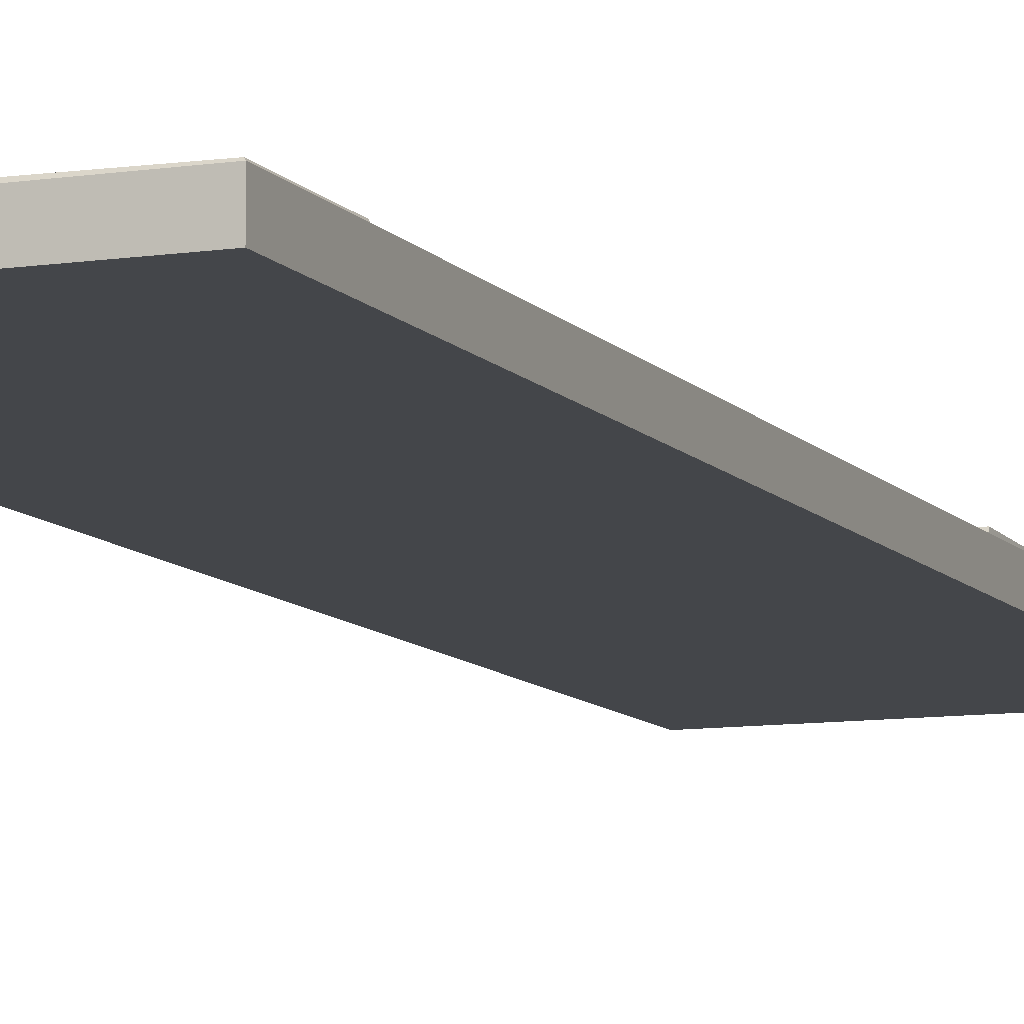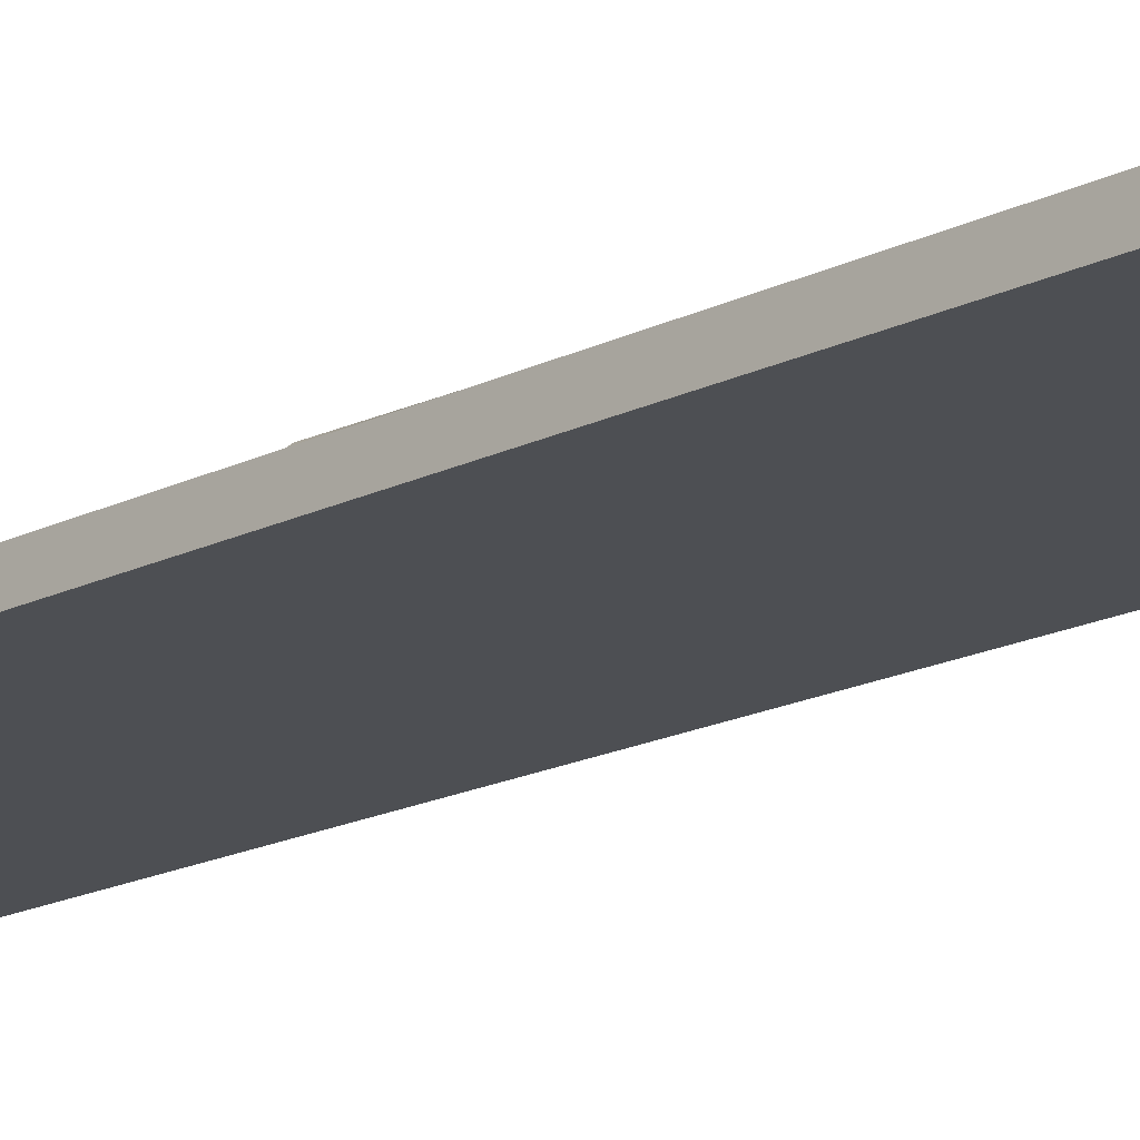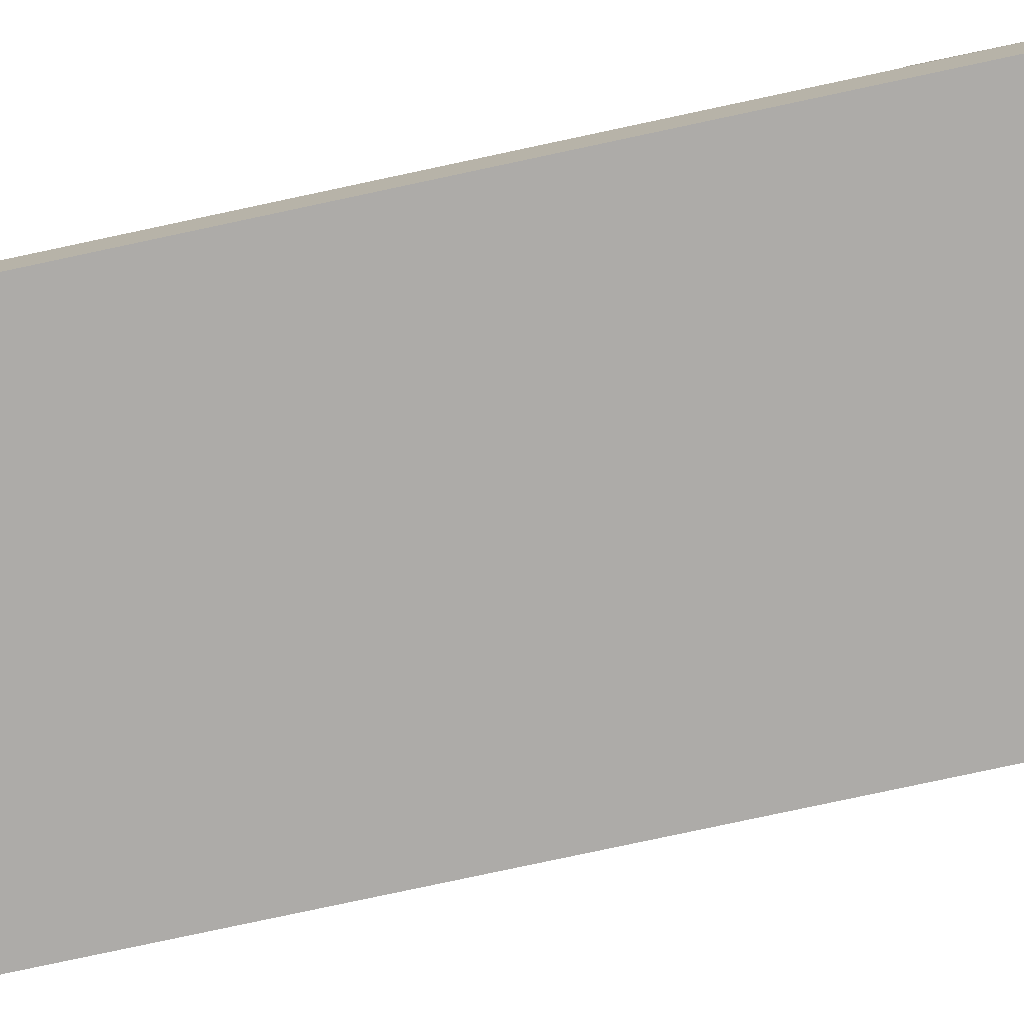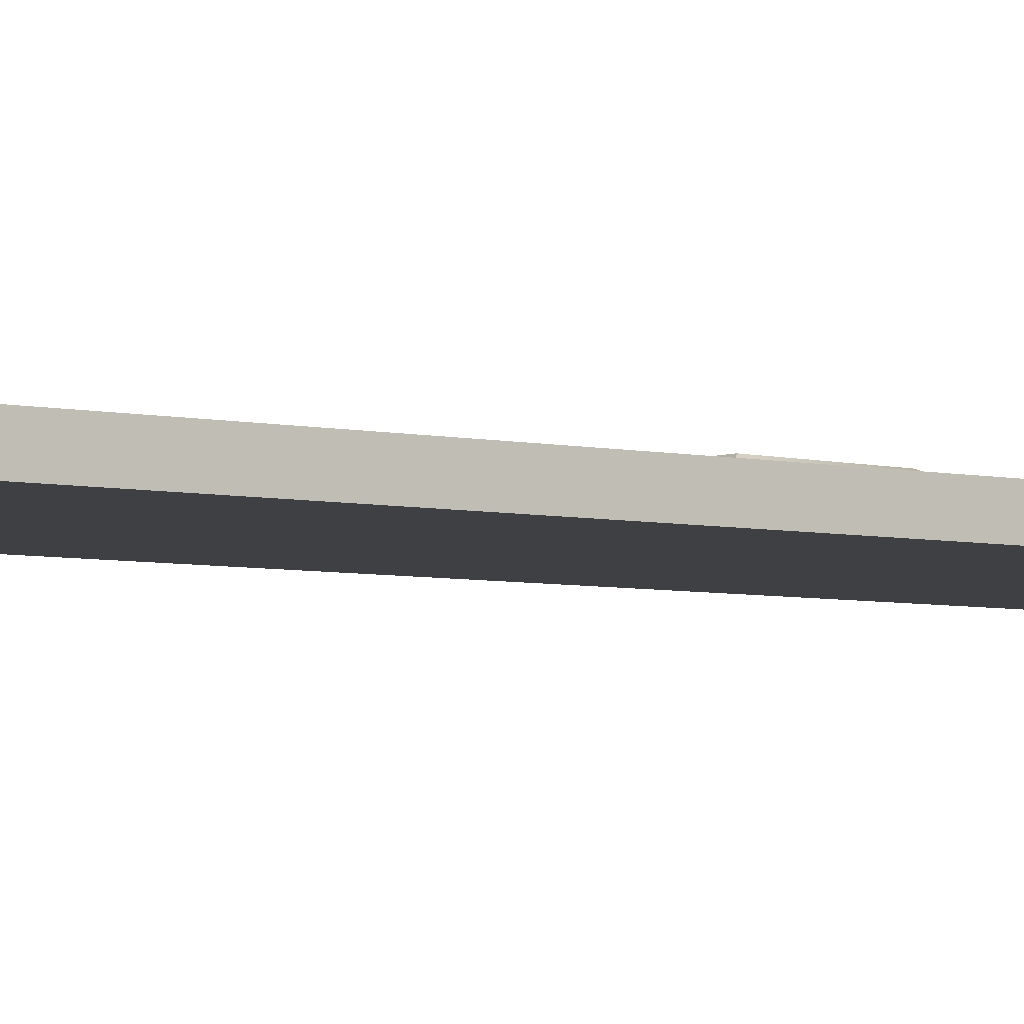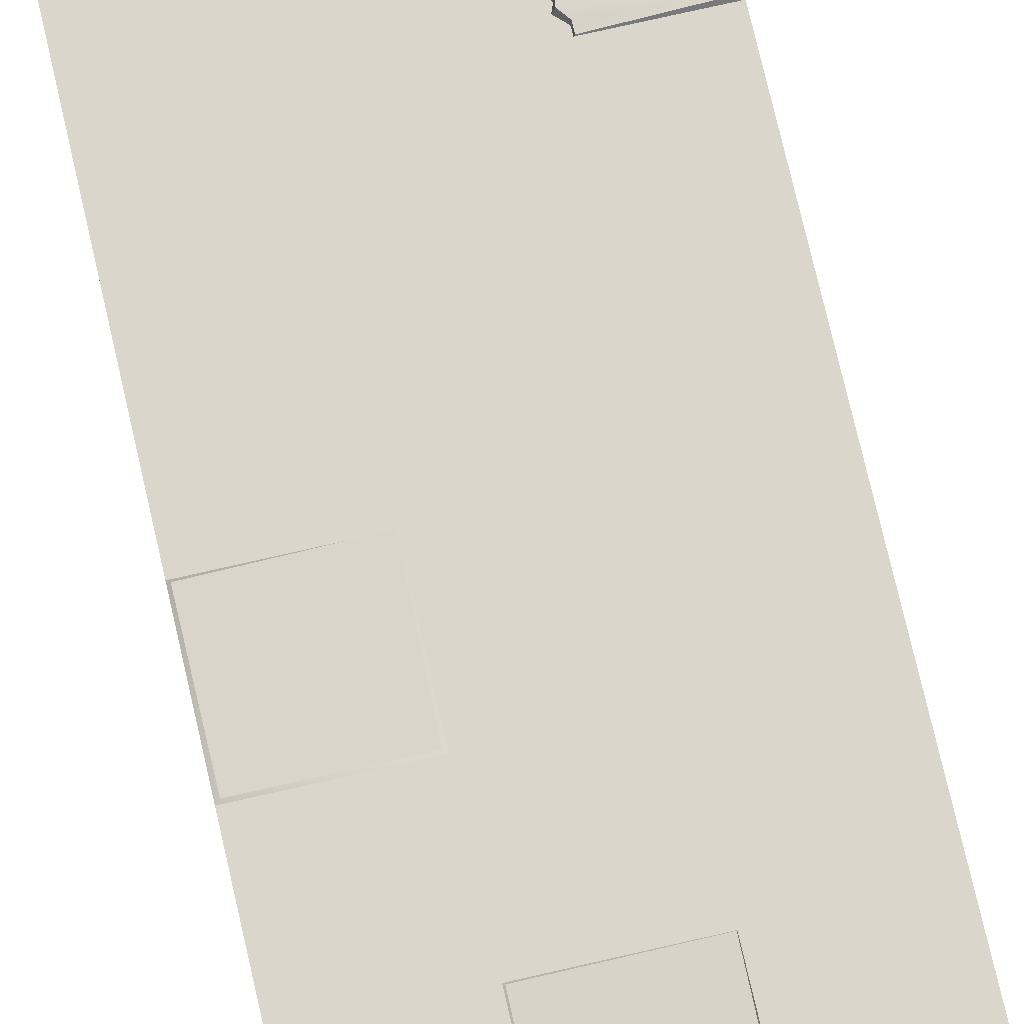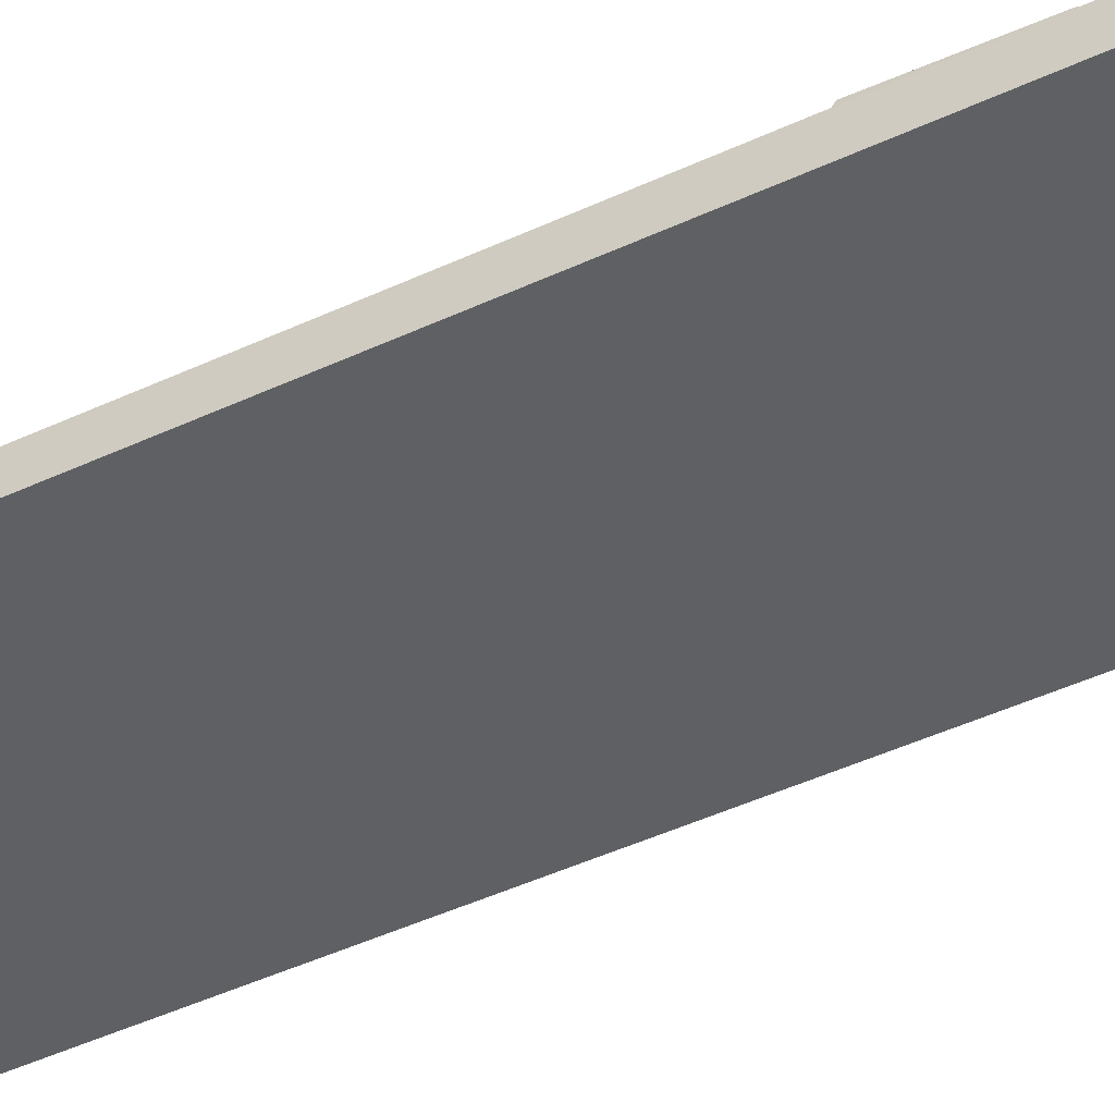
<metadata>
{"format":"obj","ext":"obj","renderer":"f3d","projection":"perspective","resolution":1024,"background":"white","views":[{"elev":-9.4,"azim":-158.1,"up":"+Y"},{"elev":-18.0,"azim":134.0,"up":"+Y"},{"elev":-76.5,"azim":-77.8,"up":"+Y"},{"elev":-4.8,"azim":52.8,"up":"+Y"},{"elev":73.9,"azim":167.1,"up":"+Y"},{"elev":-42.6,"azim":-60.4,"up":"+Y"}]}
</metadata>
<code>
g MetroArea_Ground_TileGreen_13
v -0.3288 0.08102 -2
v -0.3284 0.06605 -1.998
v -0.3333 0.09439 -2
v -0.3333 0.09439 1.574
v -0.3353 0.08613 1.574
v -0.3353 0.05874 1.57
v -0.4938 0.09439 1.333
v -0.4916 0.05874 1.335
v -0.4939 0.09439 1.339
v -0.3284 0.06605 -1.998
v 0.3305 0.07046 -1.993
v 0.326 0.102 -1.341
v -0.3301 0.1067 -1.337
v -1 0.09439 -3.333
v -1 0.09439 -6.351e-10
v -1 -0.09439 -6.351e-10
v -1 -0.09439 -4
v -1 0.09439 -4
v -0.3333 0.09439 -4
v -1 0.09439 -4
v -1 -0.09439 -4
v 1 -0.09439 -4
v 1 0.09439 -4
v 1 -0.09439 -6.351e-10
v 1 0.09439 -4
v 1 -0.09439 -4
v 1 0.09439 -0.6667
v 1 0.09439 -6.351e-10
v -1 0.09439 2
v -1 0.09439 4
v -1 -0.09439 4
v -1 -0.09439 -6.351e-10
v -1 0.09439 1.333
v -1 0.09439 -6.351e-10
v 0.3333 0.09439 4
v 1 0.09439 4
v 1 -0.09439 4
v -1 -0.09439 4
v -0.3333 0.09439 4
v -1 0.09439 4
v 1 0.09439 4
v 1 0.09439 -6.351e-10
v 1 -0.09439 -6.351e-10
v 1 -0.09439 4
v 1 -0.09439 -4
v -1 -0.09439 -4
v -1 -0.09439 -6.351e-10
v 1 -0.09439 -6.351e-10
v 1 -0.09439 -6.351e-10
v -1 -0.09439 -6.351e-10
v -1 -0.09439 4
v 1 -0.09439 4
v -0.3333 0.09439 -4
v 1 0.09439 -4
v -0.3333 0.09439 -3.333
v 0.3333 0.09439 -2.667
v 0.3333 0.09439 -2
v 1 0.09439 -0.6667
v 0.3333 0.09439 -1.333
v -0.3333 0.09439 -2.667
v -1 0.09439 -3.333
v 0.3333 0.09439 -0.6667
v -1 0.09439 -6.351e-10
v -0.3333 0.09439 -2
v -0.3333 0.09439 -1.333
v 0.3333 0.09439 -6.351e-10
v -0.3215 0.1181 -2.654
v 0.3303 0.09055 -2.662
v 0.3313 0.08102 -2
v -0.3288 0.08102 -2
v 0.3225 0.1235 3.988
v -0.3211 0.1118 3.998
v -0.3211 0.09844 3.335
v 0.3224 0.1118 3.351
v -0.9912 0.1041 -3.993
v -0.3474 0.1105 -3.993
v -0.3353 0.105 -3.335
v -0.9946 0.1041 -3.335
v 0.9868 0.1082 -0.01266
v 0.3353 0.1089 -0.002
v 0.3486 0.0861 -0.6481
v 0.9818 0.1027 -0.6519
v 0.3333 0.09439 -2
v 0.3305 0.07046 -1.993
v 0.3313 0.08102 -2
v 0.3303 0.09055 -2.662
v 0.3333 0.09439 -2.667
v -0.3333 0.09439 -2
v -0.3284 0.06605 -1.998
v -0.3301 0.1067 -1.337
v -0.3333 0.09439 -1.333
v -0.3333 0.09439 -1.333
v -0.3301 0.1067 -1.337
v 0.326 0.102 -1.341
v 0.3333 0.09439 -1.333
v 0.3333 0.09439 -1.333
v 0.326 0.102 -1.341
v 0.3305 0.07046 -1.993
v 0.3333 0.09439 -2
v 0.3333 0.09439 -2.667
v 0.3303 0.09055 -2.662
v -0.3215 0.1181 -2.654
v -0.3333 0.09439 -2.667
v -0.3333 0.09439 -2.667
v -0.3215 0.1181 -2.654
v -0.3288 0.08102 -2
v -0.3333 0.09439 -2
v -0.3333 0.09439 -4
v -0.3474 0.1105 -3.993
v -0.9912 0.1041 -3.993
v -1 0.09439 -4
v -1 0.09439 -4
v -0.9912 0.1041 -3.993
v -0.9946 0.1041 -3.335
v -1 0.09439 -3.333
v -1 0.09439 -3.333
v -0.9946 0.1041 -3.335
v -0.3353 0.105 -3.335
v -0.3333 0.09439 -3.333
v -0.3333 0.09439 -3.333
v -0.3353 0.105 -3.335
v -0.3474 0.1105 -3.993
v -0.3333 0.09439 -4
v -0.3288 0.08102 -2
v 0.3313 0.08102 -2
v 0.3305 0.07046 -1.993
v -0.3284 0.06605 -1.998
v 0.3333 0.09439 -6.351e-10
v 0.3353 0.1089 -0.002
v 0.9868 0.1082 -0.01266
v 1 0.09439 -6.351e-10
v 1 0.09439 -6.351e-10
v 0.9868 0.1082 -0.01266
v 0.9818 0.1027 -0.6519
v 1 0.09439 -0.6667
v 0.3486 0.0861 -0.6481
v 0.3333 0.09439 -0.6667
v 0.3353 0.1089 -0.002
v 0.3333 0.09439 -6.351e-10
v -0.4916 0.05874 1.335
v -0.4938 0.09439 1.333
v -0.3333 0.09439 1.333
v -0.3353 0.05874 1.335
v -1 0.09439 1.333
v -0.998 0.1164 1.347
v -0.998 0.1007 1.994
v -1 0.09439 2
v -1 0.09439 2
v -0.998 0.1007 1.994
v -0.3413 0.08613 1.992
v -0.3333 0.09439 2
v -1 0.09439 1.333
v -0.4938 0.09439 1.333
v -0.4939 0.09439 1.339
v -0.998 0.1164 1.347
v -0.3413 0.08613 1.992
v -0.3353 0.08613 1.574
v -0.3333 0.09439 1.574
v -0.3333 0.09439 2
v -0.4943 0.09439 1.384
v -0.998 0.1164 1.347
v -0.4939 0.09439 1.339
v -0.4572 0.09439 1.433
v -0.4631 0.09439 1.463
v -0.998 0.1007 1.994
v -0.4313 0.09439 1.524
v -0.395 0.09439 1.551
v -0.3413 0.08613 1.992
v -0.3353 0.08613 1.574
v -0.4939 0.09439 1.339
v -0.4916 0.05874 1.335
v -0.4903 0.05874 1.383
v -0.4943 0.09439 1.384
v -0.4572 0.09439 1.433
v -0.4438 0.05874 1.429
v -0.4903 0.05874 1.383
v -0.4916 0.05874 1.335
v -0.3353 0.05874 1.335
v -0.4438 0.05874 1.429
v -0.4572 0.05874 1.461
v -0.427 0.05874 1.519
v -0.3919 0.05874 1.547
v -0.3353 0.05874 1.57
v -0.4572 0.09439 1.433
v -0.4438 0.05874 1.429
v -0.4572 0.05874 1.461
v -0.4631 0.09439 1.463
v -0.427 0.05874 1.519
v -0.4313 0.09439 1.524
v -0.3919 0.05874 1.547
v -0.395 0.09439 1.551
v -0.3353 0.05874 1.57
v -0.3353 0.08613 1.574
v -0.3333 0.09439 1.333
v -0.3333 0.09439 1.574
v -0.3353 0.05874 1.57
v -0.3353 0.05874 1.335
v -0.3333 0.09439 4
v -0.3211 0.1118 3.998
v 0.3225 0.1235 3.988
v 0.3333 0.09439 4
v 0.3333 0.09439 4
v 0.3225 0.1235 3.988
v 0.3224 0.1118 3.351
v 0.3333 0.09439 3.333
v 0.3333 0.09439 3.333
v 0.3224 0.1118 3.351
v -0.3211 0.09844 3.335
v -0.3333 0.09439 3.333
v -0.3333 0.09439 3.333
v -0.3211 0.09844 3.335
v -0.3211 0.1118 3.998
v -0.3333 0.09439 4
v -1 0.09439 4
v -0.3333 0.09439 3.333
v -0.3333 0.09439 4
v -1 0.09439 2
v -0.3333 0.09439 2
v 0.3333 0.09439 3.333
v -0.3333 0.09439 1.574
v -0.3333 0.09439 1.333
v 0.3333 0.09439 -6.351e-10
v -0.4938 0.09439 1.333
v -1 0.09439 1.333
v -1 0.09439 -6.351e-10
v 1 0.09439 -6.351e-10
v 1 0.09439 4
v 0.3333 0.09439 4
g MetroArea_Ground_TileGreen_13_0
f 3 2 1
f 6 5 4
f 9 8 7
f 12 11 10
f 13 12 10
f 16 15 14
f 17 16 14
f 18 17 14
f 21 20 19
f 22 21 19
f 23 22 19
f 26 25 24
f 25 27 24
f 28 24 27
f 31 30 29
f 32 31 29
f 33 32 29
f 34 32 33
f 37 36 35
f 38 37 35
f 39 38 35
f 40 38 39
f 43 42 41
f 44 43 41
f 47 46 45
f 48 47 45
f 51 50 49
f 52 51 49
f 55 54 53
f 56 54 55
f 57 54 56
f 58 54 57
f 58 57 59
f 60 56 55
f 55 61 60
f 62 58 59
f 61 63 60
f 63 64 60
f 59 65 62
f 63 65 64
f 65 63 62
f 63 66 62
f 69 68 67
f 70 69 67
f 73 72 71
f 74 73 71
f 77 76 75
f 78 77 75
f 81 80 79
f 82 81 79
f 85 84 83
f 86 85 83
f 87 86 83
f 90 89 88
f 91 90 88
f 94 93 92
f 95 94 92
f 98 97 96
f 99 98 96
f 102 101 100
f 103 102 100
f 106 105 104
f 107 106 104
f 110 109 108
f 111 110 108
f 114 113 112
f 115 114 112
f 118 117 116
f 119 118 116
f 122 121 120
f 123 122 120
f 126 125 124
f 127 126 124
f 130 129 128
f 131 130 128
f 134 133 132
f 135 134 132
f 136 134 135
f 137 136 135
f 138 136 137
f 139 138 137
f 142 141 140
f 143 142 140
f 146 145 144
f 147 146 144
f 150 149 148
f 151 150 148
f 154 153 152
f 155 154 152
f 158 157 156
f 159 158 156
f 162 161 160
f 160 161 163
f 164 163 161
f 165 164 161
f 165 166 164
f 167 166 165
f 168 167 165
f 169 167 168
f 172 171 170
f 173 172 170
f 172 173 174
f 175 172 174
f 178 177 176
f 179 178 176
f 180 178 179
f 181 178 180
f 182 178 181
f 183 178 182
f 186 185 184
f 187 186 184
f 188 186 187
f 189 188 187
f 190 188 189
f 191 190 189
f 192 190 191
f 193 192 191
f 196 195 194
f 197 196 194
f 200 199 198
f 201 200 198
f 204 203 202
f 205 204 202
f 208 207 206
f 209 208 206
f 212 211 210
f 213 212 210
f 216 215 214
f 214 215 217
f 217 215 218
f 215 219 218
f 220 218 219
f 221 220 219
f 219 222 221
f 222 223 221
f 224 223 222
f 222 225 224
f 226 222 219
f 227 226 219
f 228 227 219

</code>
